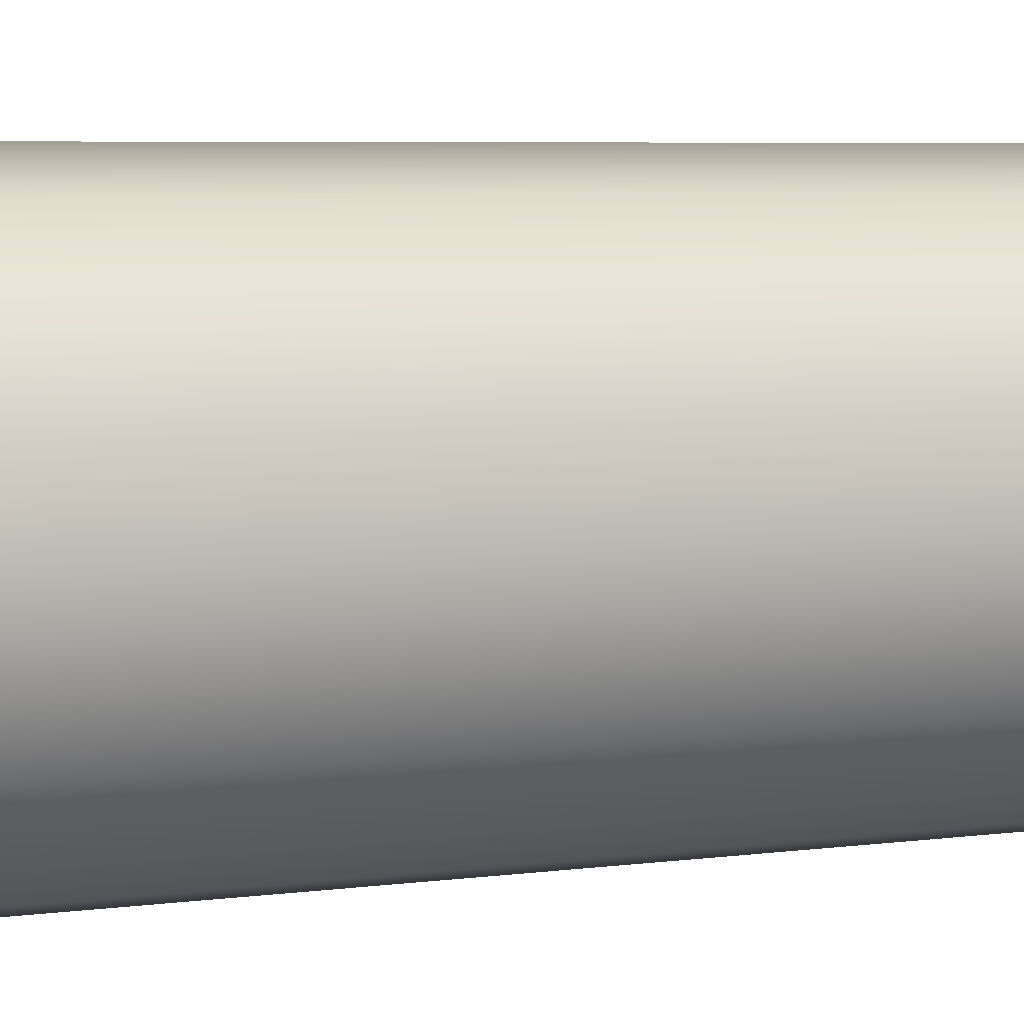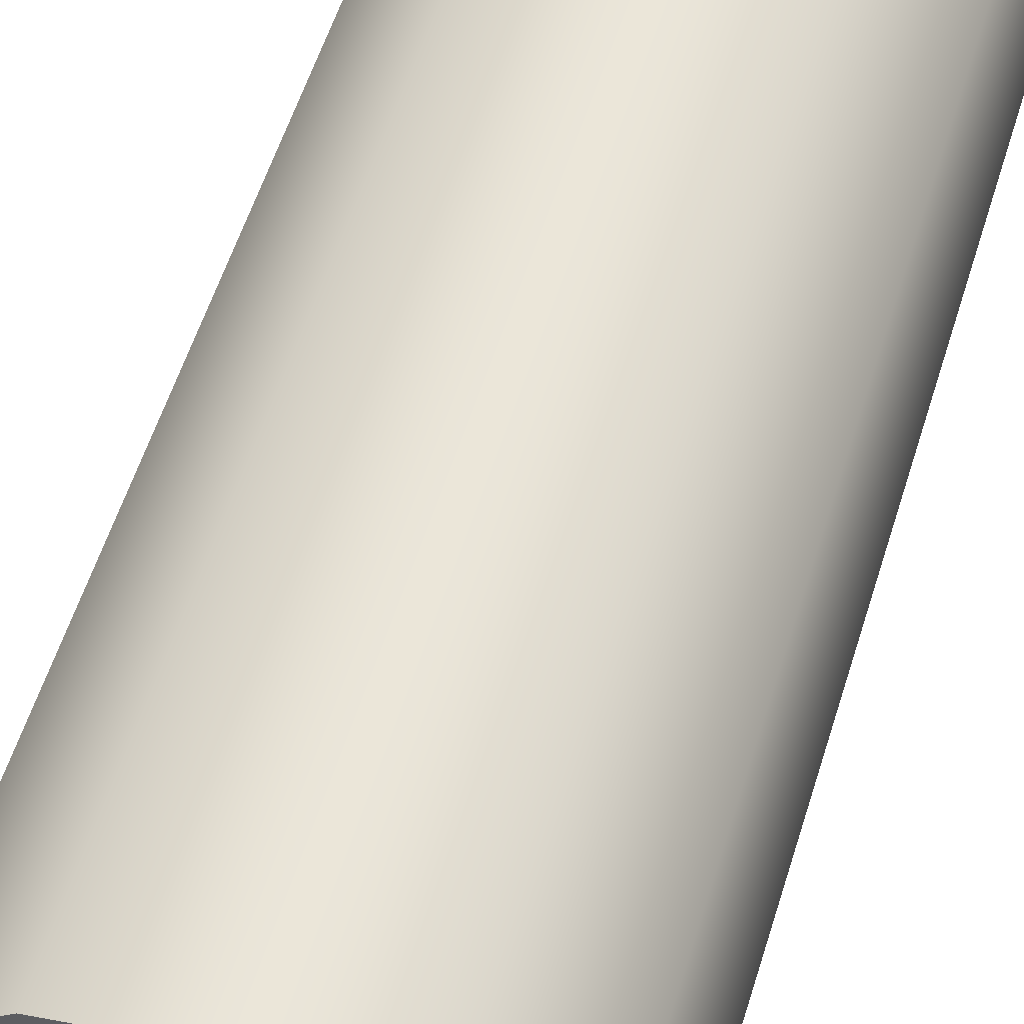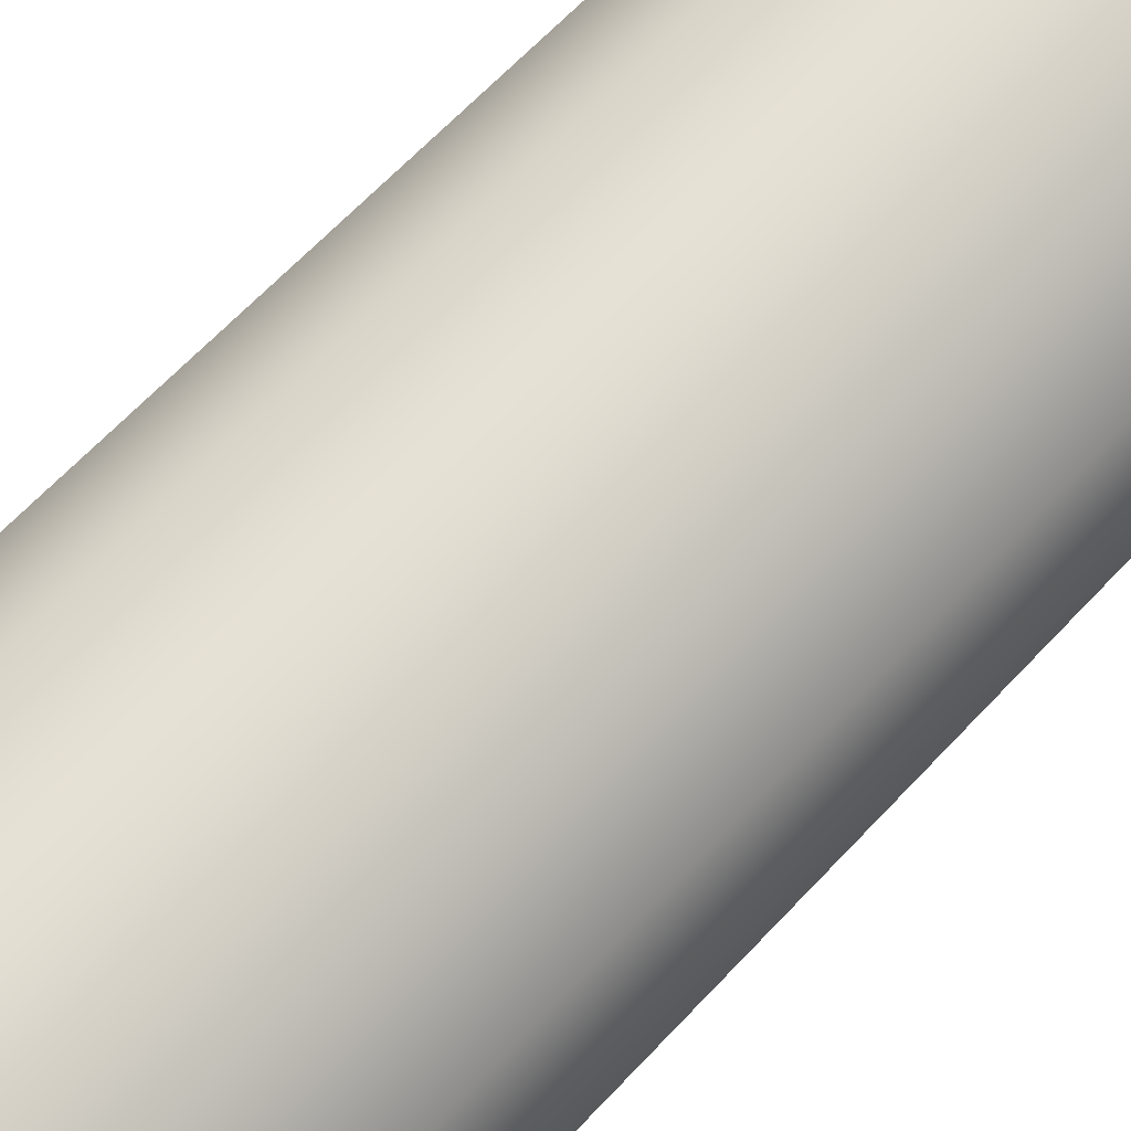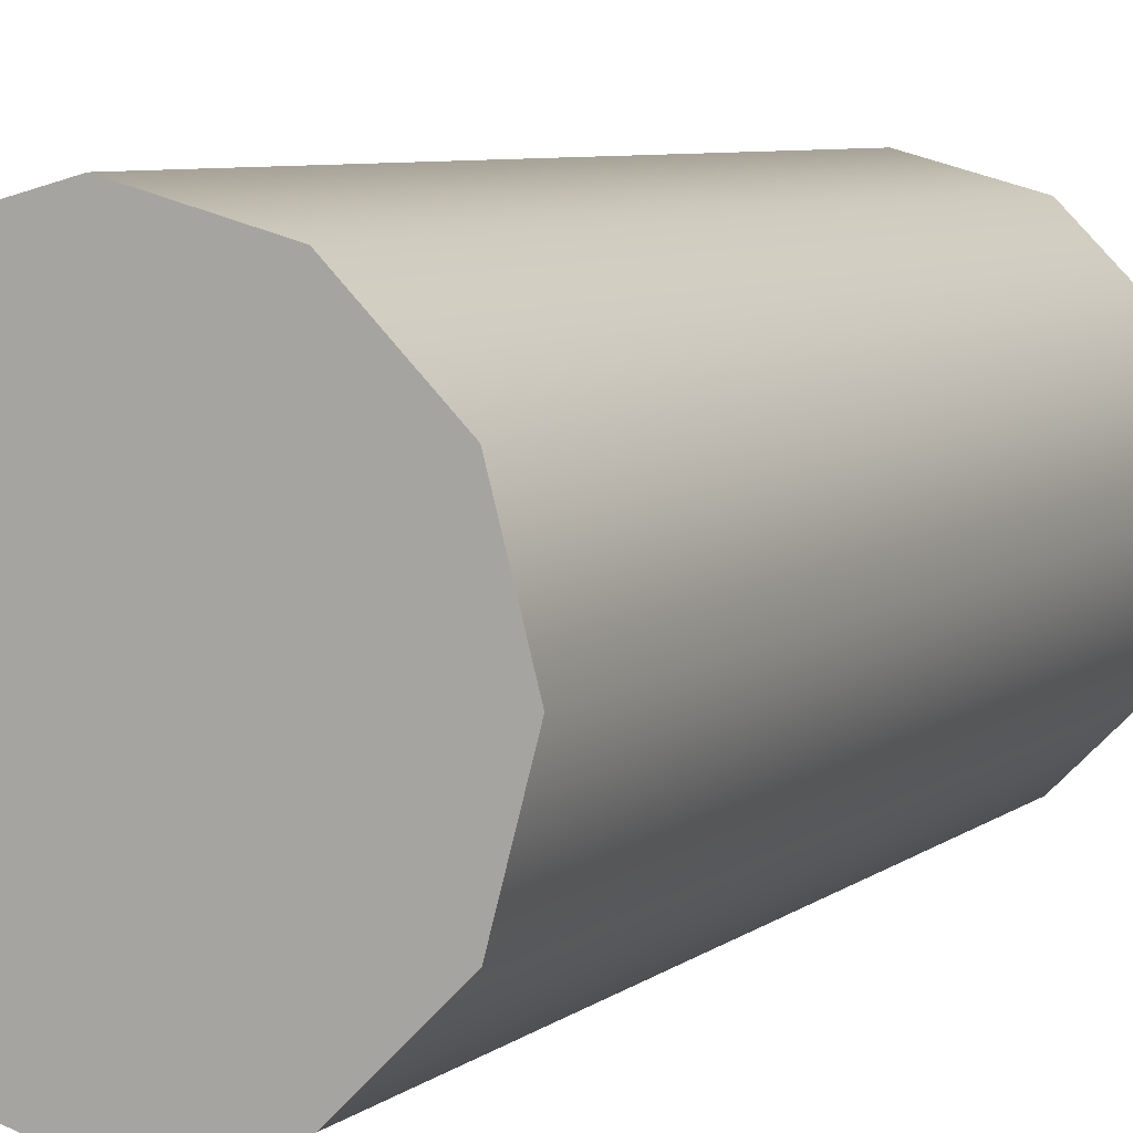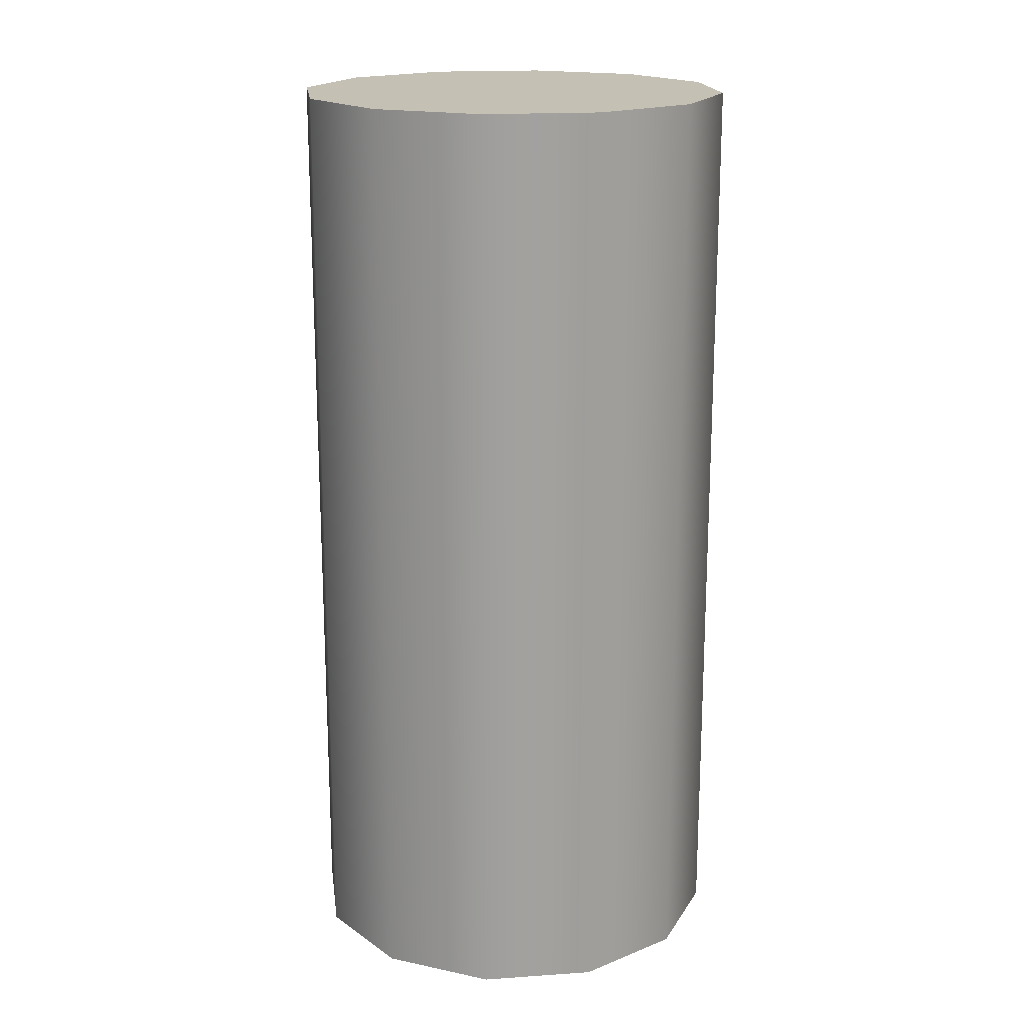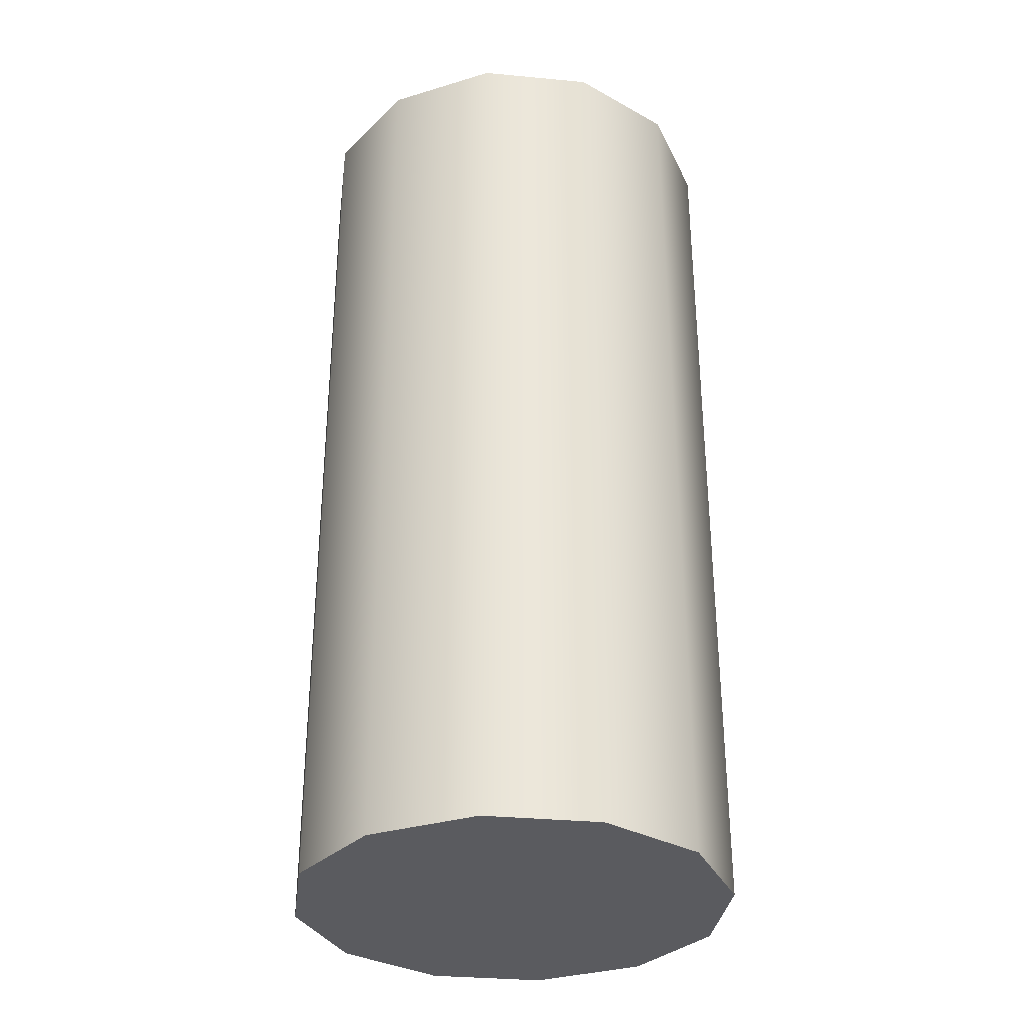
<metadata>
{"format":"obj","ext":"obj","renderer":"f3d","projection":"perspective","resolution":1024,"background":"white","views":[{"elev":5.6,"azim":67.0,"up":"+Z"},{"elev":57.9,"azim":17.4,"up":"+Z"},{"elev":66.1,"azim":43.3,"up":"+Z"},{"elev":6.7,"azim":26.3,"up":"+Z"},{"elev":18.2,"azim":7.4,"up":"+Y"},{"elev":-32.9,"azim":127.6,"up":"+Y"}]}
</metadata>
<code>
v 0.06683 0.000122 -0.05074
v 0.06683 0.04726 -0.05074
v 0.06683 0.09439 -0.05074
v 0.06683 0.1415 -0.05074
v 0.06683 0.1887 -0.05074
v 0.06683 0.2358 -0.05074
v 0.06683 0.2829 -0.05074
v 0.05787 0.000122 -0.01733
v 0.05787 0.04726 -0.01733
v 0.05787 0.09439 -0.01733
v 0.05787 0.1415 -0.01733
v 0.05787 0.1887 -0.01733
v 0.05787 0.2358 -0.01733
v 0.05787 0.2829 -0.01733
v 0.03341 0.000122 0.007134
v 0.03341 0.04726 0.007134
v 0.03341 0.09439 0.007134
v 0.03341 0.1415 0.007134
v 0.03341 0.1887 0.007134
v 0.03341 0.2358 0.007134
v 0.03341 0.2829 0.007134
v 0 0.000122 0.01609
v 0 0.04726 0.01609
v 0 0.09439 0.01609
v 0 0.1415 0.01609
v 0 0.1887 0.01609
v 0 0.2358 0.01609
v 0 0.2829 0.01609
v -0.03341 0.000122 0.007134
v -0.03341 0.04726 0.007134
v -0.03341 0.09439 0.007134
v -0.03341 0.1415 0.007134
v -0.03341 0.1887 0.007134
v -0.03341 0.2358 0.007134
v -0.03341 0.2829 0.007134
v -0.05787 0.000122 -0.01733
v -0.05787 0.04726 -0.01733
v -0.05787 0.09439 -0.01733
v -0.05787 0.1415 -0.01733
v -0.05787 0.1887 -0.01733
v -0.05787 0.2358 -0.01733
v -0.05787 0.2829 -0.01733
v -0.06683 0.000122 -0.05074
v -0.06683 0.04726 -0.05074
v -0.06683 0.09439 -0.05074
v -0.06683 0.1415 -0.05074
v -0.06683 0.1887 -0.05074
v -0.06683 0.2358 -0.05074
v -0.06683 0.2829 -0.05074
v -0.05787 0.000122 -0.08415
v -0.05787 0.04726 -0.08415
v -0.05787 0.09439 -0.08415
v -0.05787 0.1415 -0.08415
v -0.05787 0.1887 -0.08415
v -0.05787 0.2358 -0.08415
v -0.05787 0.2829 -0.08415
v -0.03341 0.000122 -0.1086
v -0.03341 0.04726 -0.1086
v -0.03341 0.09439 -0.1086
v -0.03341 0.1415 -0.1086
v -0.03341 0.1887 -0.1086
v -0.03341 0.2358 -0.1086
v -0.03341 0.2829 -0.1086
v 0 0.000122 -0.1176
v 0 0.04726 -0.1176
v 0 0.09439 -0.1176
v 0 0.1415 -0.1176
v 0 0.1887 -0.1176
v 0 0.2358 -0.1176
v 0 0.2829 -0.1176
v 0.03341 0.000122 -0.1086
v 0.03341 0.04726 -0.1086
v 0.03341 0.09439 -0.1086
v 0.03341 0.1415 -0.1086
v 0.03341 0.1887 -0.1086
v 0.03341 0.2358 -0.1086
v 0.03341 0.2829 -0.1086
v 0.05787 0.000122 -0.08415
v 0.05787 0.04726 -0.08415
v 0.05787 0.09439 -0.08415
v 0.05787 0.1415 -0.08415
v 0.05787 0.1887 -0.08415
v 0.05787 0.2358 -0.08415
v 0.05787 0.2829 -0.08415
v 0 0.2829 -0.05074
v 0 0.000122 -0.05074
g Cereals_me9j99_Var01
f 1 8 86
f 7 85 14
f 1 2 9
f 1 9 8
f 2 3 9
f 3 10 9
f 3 4 11
f 3 11 10
f 4 5 11
f 5 12 11
f 5 6 13
f 5 13 12
f 6 7 13
f 7 14 13
f 8 15 86
f 14 85 21
f 8 9 15
f 9 16 15
f 9 10 17
f 9 17 16
f 10 11 17
f 11 18 17
f 11 12 19
f 11 19 18
f 12 13 19
f 13 20 19
f 13 14 21
f 13 21 20
f 15 22 86
f 21 85 28
f 15 16 23
f 15 23 22
f 16 17 23
f 17 24 23
f 17 18 25
f 17 25 24
f 18 19 25
f 19 26 25
f 19 20 27
f 19 27 26
f 20 21 27
f 21 28 27
f 22 29 86
f 28 85 35
f 22 23 29
f 23 30 29
f 23 24 31
f 23 31 30
f 24 25 31
f 25 32 31
f 25 26 33
f 25 33 32
f 26 27 33
f 27 34 33
f 27 28 35
f 27 35 34
f 29 36 86
f 35 85 42
f 29 30 37
f 29 37 36
f 30 31 37
f 31 38 37
f 31 32 39
f 31 39 38
f 32 33 39
f 33 40 39
f 33 34 41
f 33 41 40
f 34 35 41
f 35 42 41
f 36 43 86
f 42 85 49
f 36 37 43
f 37 44 43
f 37 38 45
f 37 45 44
f 38 39 45
f 39 46 45
f 39 40 47
f 39 47 46
f 40 41 47
f 41 48 47
f 41 42 49
f 41 49 48
f 43 50 86
f 49 85 56
f 43 44 51
f 43 51 50
f 44 45 51
f 45 52 51
f 45 46 53
f 45 53 52
f 46 47 53
f 47 54 53
f 47 48 55
f 47 55 54
f 48 49 55
f 49 56 55
f 50 57 86
f 56 85 63
f 50 51 57
f 51 58 57
f 51 52 59
f 51 59 58
f 52 53 59
f 53 60 59
f 53 54 61
f 53 61 60
f 54 55 61
f 55 62 61
f 55 56 63
f 55 63 62
f 57 64 86
f 63 85 70
f 57 58 65
f 57 65 64
f 58 59 65
f 59 66 65
f 59 60 67
f 59 67 66
f 60 61 67
f 61 68 67
f 61 62 69
f 61 69 68
f 62 63 69
f 63 70 69
f 64 71 86
f 70 85 77
f 64 65 71
f 65 72 71
f 65 66 73
f 65 73 72
f 66 67 73
f 67 74 73
f 67 68 75
f 67 75 74
f 68 69 75
f 69 76 75
f 69 70 77
f 69 77 76
f 71 78 86
f 77 85 84
f 71 72 79
f 71 79 78
f 72 73 79
f 73 80 79
f 73 74 81
f 73 81 80
f 74 75 81
f 75 82 81
f 75 76 83
f 75 83 82
f 76 77 83
f 77 84 83
f 78 1 86
f 84 85 7
f 78 79 1
f 79 2 1
f 79 80 3
f 79 3 2
f 80 81 3
f 81 4 3
f 81 82 5
f 81 5 4
f 82 83 5
f 83 6 5
f 83 84 7
f 83 7 6

</code>
